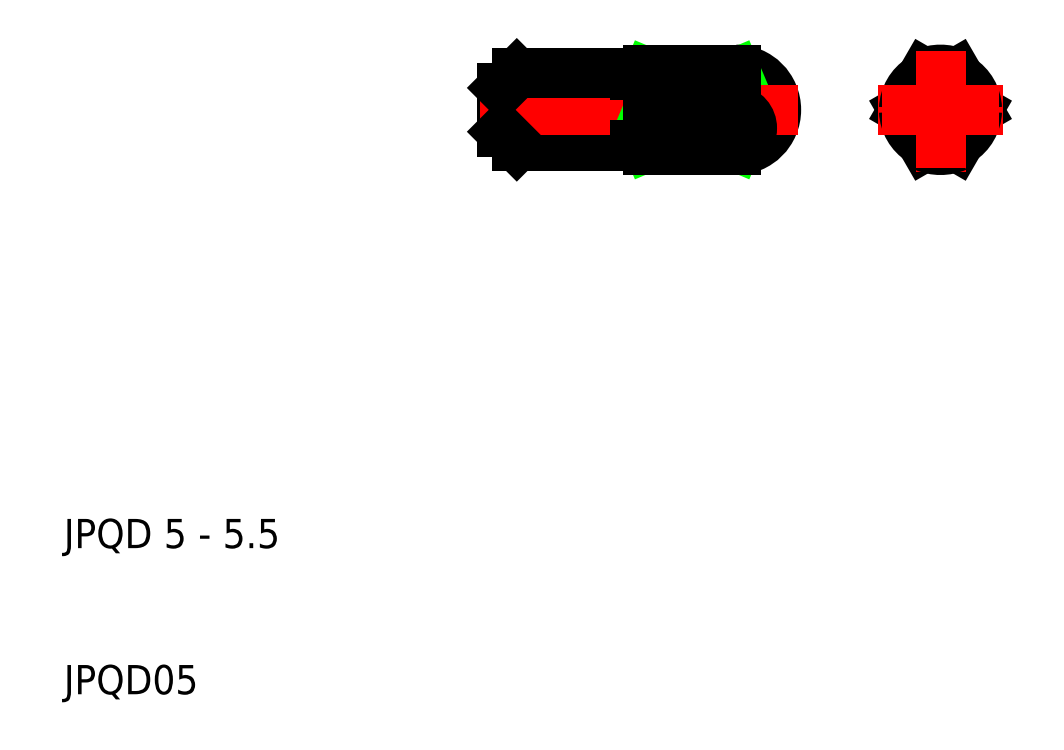
<metadata>
{"format":"dxf","ext":"dxf","renderer":"ezdxf+matplotlib","layout":"modelspace","background":"white","min_lineweight":24,"dpi":150}
</metadata>
<code>
0
SECTION
2
ENTITIES
0
CIRCLE
8
0
10
70
20
50
30
0
40
2.4
0
LINE
8
0
10
67.44
20
50
30
0
11
68.9
21
47.48
31
0
0
LINE
8
0
10
72.56
20
50
30
0
11
71.1
21
47.48
31
0
0
LINE
8
CENTER
10
70
20
45.75
30
0
11
70
21
54.25
31
0
0
ARC
8
0
10
70
20
50
30
0
40
2.75
50
246.4
51
293.6
0
LINE
8
0
10
72.56
20
50
30
0
11
71.1
21
52.52
31
0
0
LINE
8
0
10
67.44
20
50
30
0
11
68.9
21
52.52
31
0
0
LINE
8
CENTER
10
65.75
20
50
30
0
11
74.25
21
50
31
0
0
ARC
8
0
10
70
20
50
30
0
40
2.75
50
66.42
51
113.6
0
ARC
8
0
10
70
20
50
30
0
40
2.4
50
7.222
51
52.78
0
ARC
8
0
10
70
20
50
30
0
40
2.4
50
127.2
51
172.8
0
ARC
8
0
10
70
20
50
30
0
40
2.4
50
187.2
51
232.8
0
ARC
8
0
10
70
20
50
30
0
40
2.4
50
307.2
51
352.8
0
ARC
8
0
10
70
20
50
30
0
40
2.5
50
2.268
51
57.73
0
ARC
8
0
10
70
20
50
30
0
40
2.5
50
122.3
51
177.7
0
ARC
8
0
10
70
20
50
30
0
40
2.5
50
182.3
51
237.7
0
ARC
8
0
10
70
20
50
30
0
40
2.5
50
302.3
51
357.7
0
LINE
8
CENTER
10
70
20
46
30
0
11
70
21
54
31
0
0
LINE
8
CENTER
10
66
20
50
30
0
11
74
21
50
31
0
0
ARC
8
0
10
56
20
50
30
0
40
2.75
50
270
51
90
0
ARC
8
0
10
55.83
20
51.26
30
0
40
1.273
50
278.3
51
82.2
0
LINE
8
0
10
50
20
52.5
30
0
11
50
21
47.5
31
0
0
LINE
8
0
10
50
20
50
30
0
11
56
21
52.52
31
0
0
LINE
8
0
10
50
20
52.52
30
0
11
56
21
50
31
0
0
LINE
8
0
10
40
20
48.5
30
0
11
40
21
51.5
31
0
0
LINE
8
0
10
41
20
47.5
30
0
11
41
21
52.5
31
0
0
LINE
8
0
10
41
20
47.5
30
0
11
41
21
52.5
31
0
0
LINE
8
0
10
49
20
47.5
30
0
11
49
21
52.5
31
0
0
LINE
8
0
10
41
20
47.5
30
0
11
49
21
47.5
31
0
0
LINE
8
CENTER
10
38.5
20
50
30
0
11
60.25
21
50
31
0
0
LINE
8
0
10
41
20
47.5
30
0
11
40
21
48.5
31
0
0
LINE
8
0
10
50
20
50
30
0
11
56
21
47.48
31
0
0
LINE
8
0
10
50
20
47.48
30
0
11
56
21
47.48
31
0
0
LINE
8
0
10
50
20
47.48
30
0
11
56
21
50
31
0
0
LINE
8
0
10
50
20
50
30
0
11
56
21
50
31
0
0
LINE
8
0
10
50
20
47.25
30
0
11
56
21
47.25
31
0
0
ARC
8
0
10
49.1
20
47.5
30
0
40
0.1
50
90
51
180
0
ARC
8
0
10
49.9
20
47.5
30
0
40
0.1
50
0
51
90
0
LINE
8
0
10
50
20
47.25
30
0
11
50
21
47.5
31
0
0
LINE
8
0
10
49.1
20
47.6
30
0
11
49.9
21
47.6
31
0
0
ARC
8
0
10
55.83
20
48.74
30
0
40
1.273
50
277.8
51
81.75
0
LINE
8
0
10
41
20
52.5
30
0
11
49
21
52.5
31
0
0
LINE
8
0
10
41
20
52.5
30
0
11
40
21
51.5
31
0
0
LINE
8
0
10
56
20
52.52
30
0
11
50
21
52.52
31
0
0
LINE
8
0
10
50
20
52.75
30
0
11
56
21
52.75
31
0
0
ARC
8
0
10
49.9
20
52.5
30
0
40
0.1
50
270
51
0
0
ARC
8
0
10
49.1
20
52.5
30
0
40
0.1
50
180
51
270
0
LINE
8
0
10
49.1
20
52.4
30
0
11
49.9
21
52.4
31
0
0
LINE
8
0
10
50
20
52.5
30
0
11
50
21
52.75
31
0
0
TEXT
8
0
10
10
20
20
30
0
40
2
1
JPQD 5 - 5.5
0
TEXT
8
0
10
10
20
10
30
0
40
2
1
JPQD05
0
VIEWPORT
8
0
10
261.5
20
148.5
30
0
40
523
41
297
68
     1
69
     1
0
ENDSEC
0
EOF

</code>
